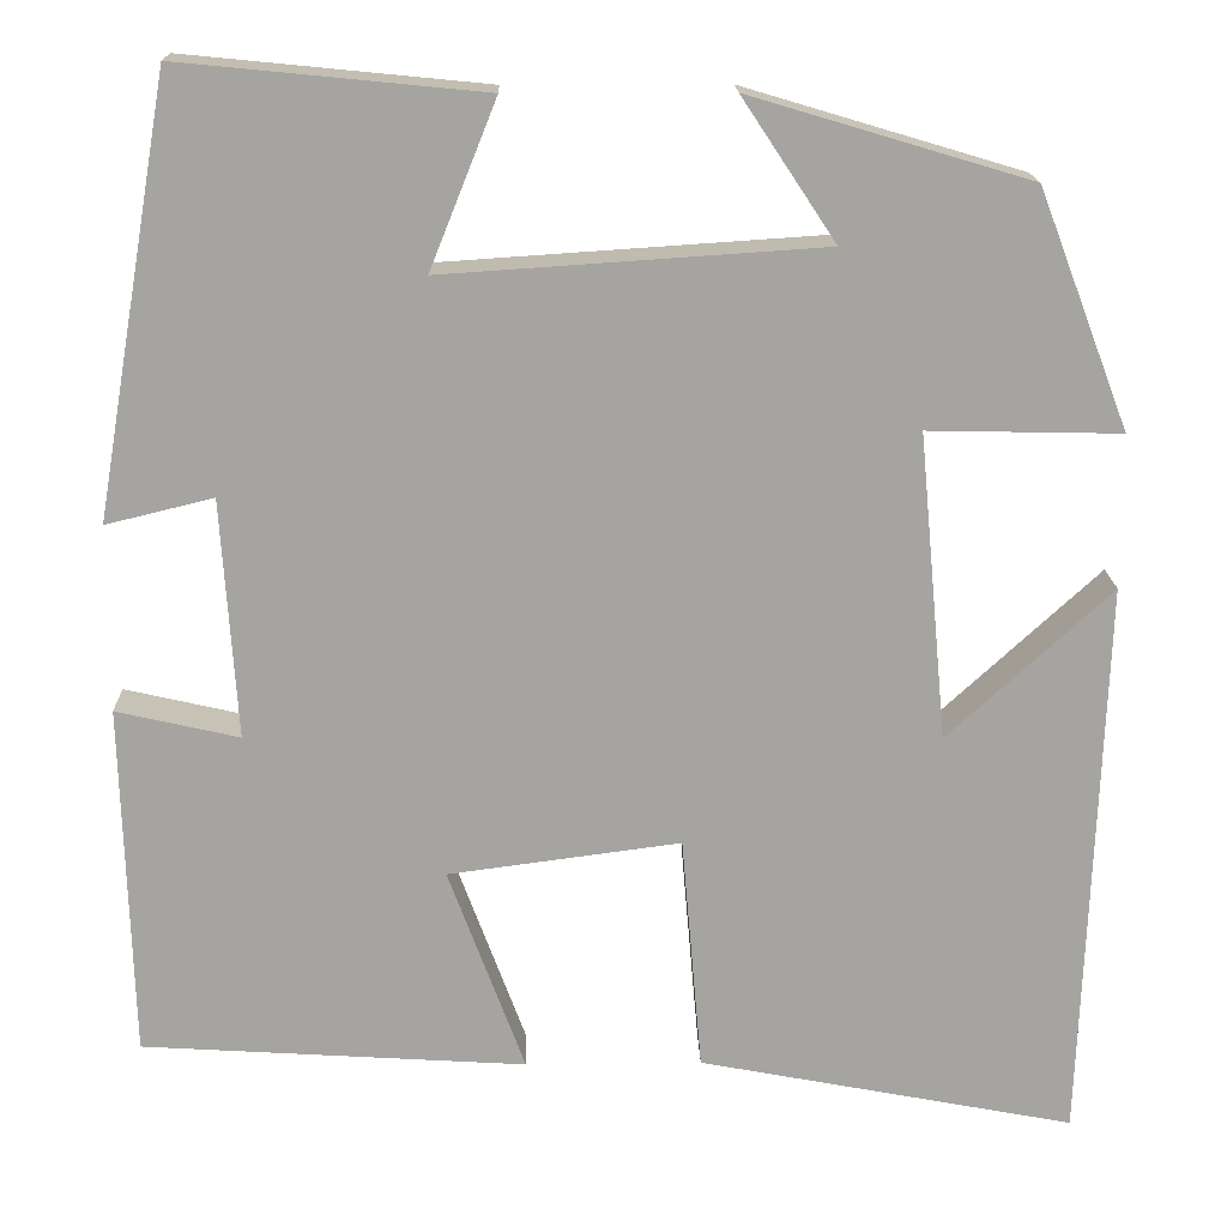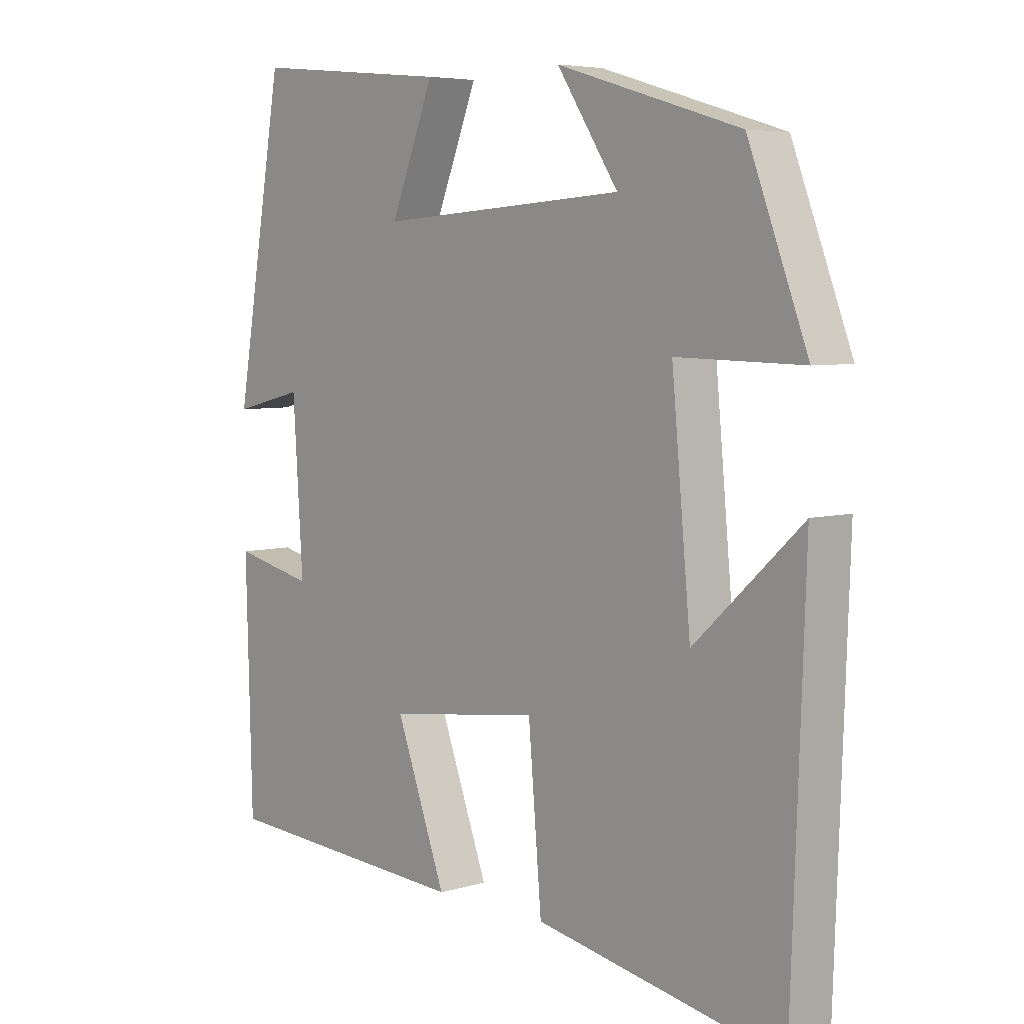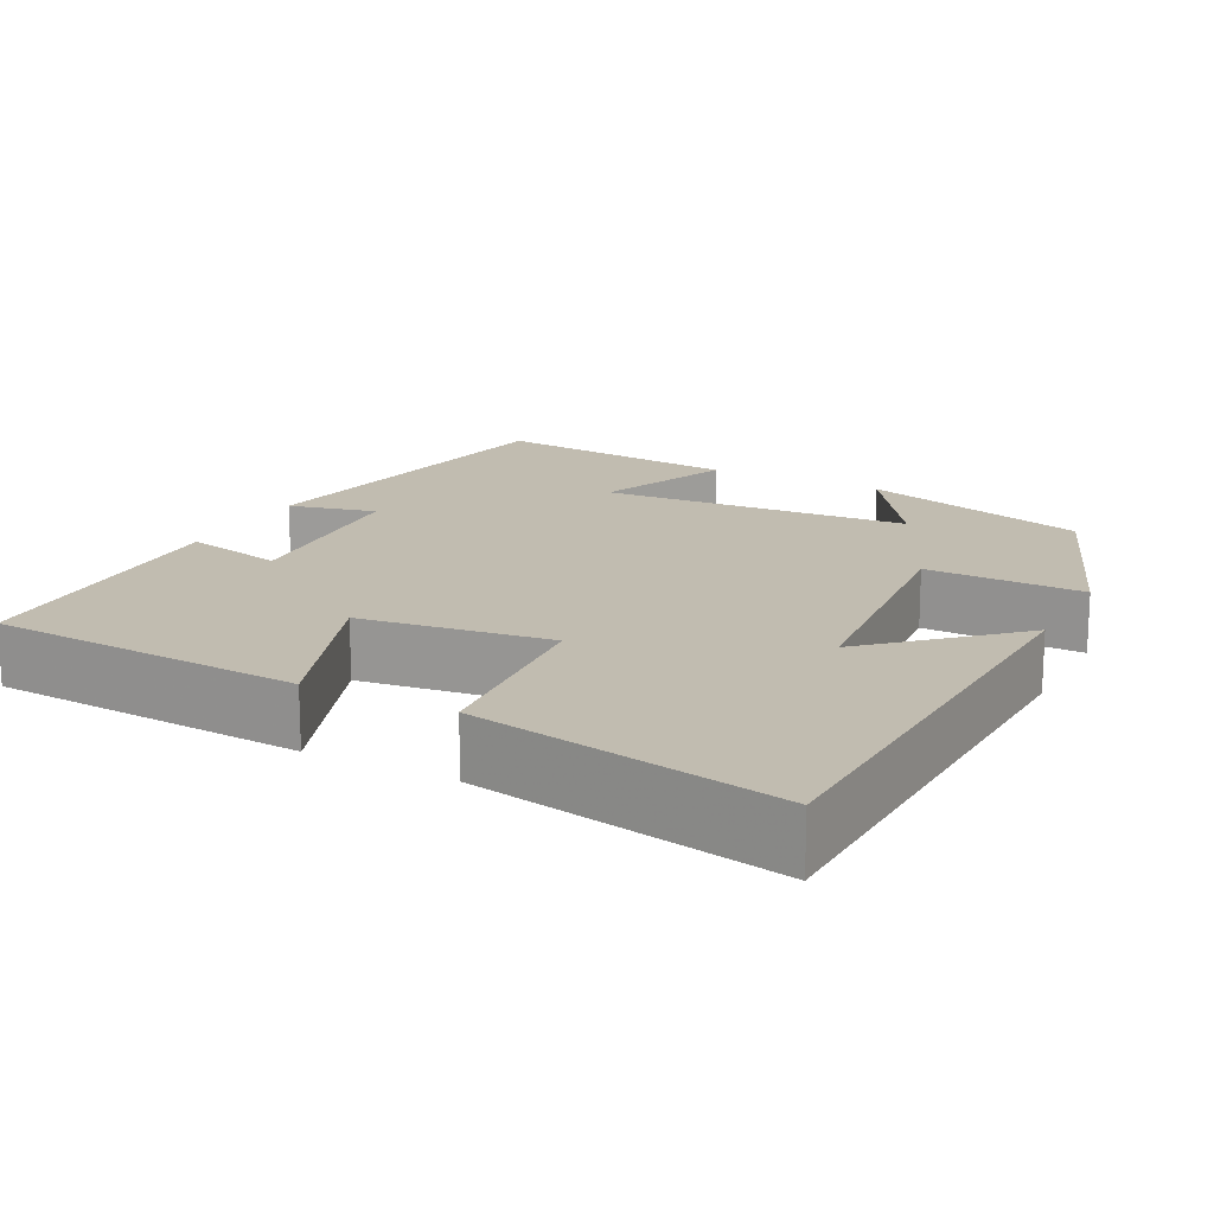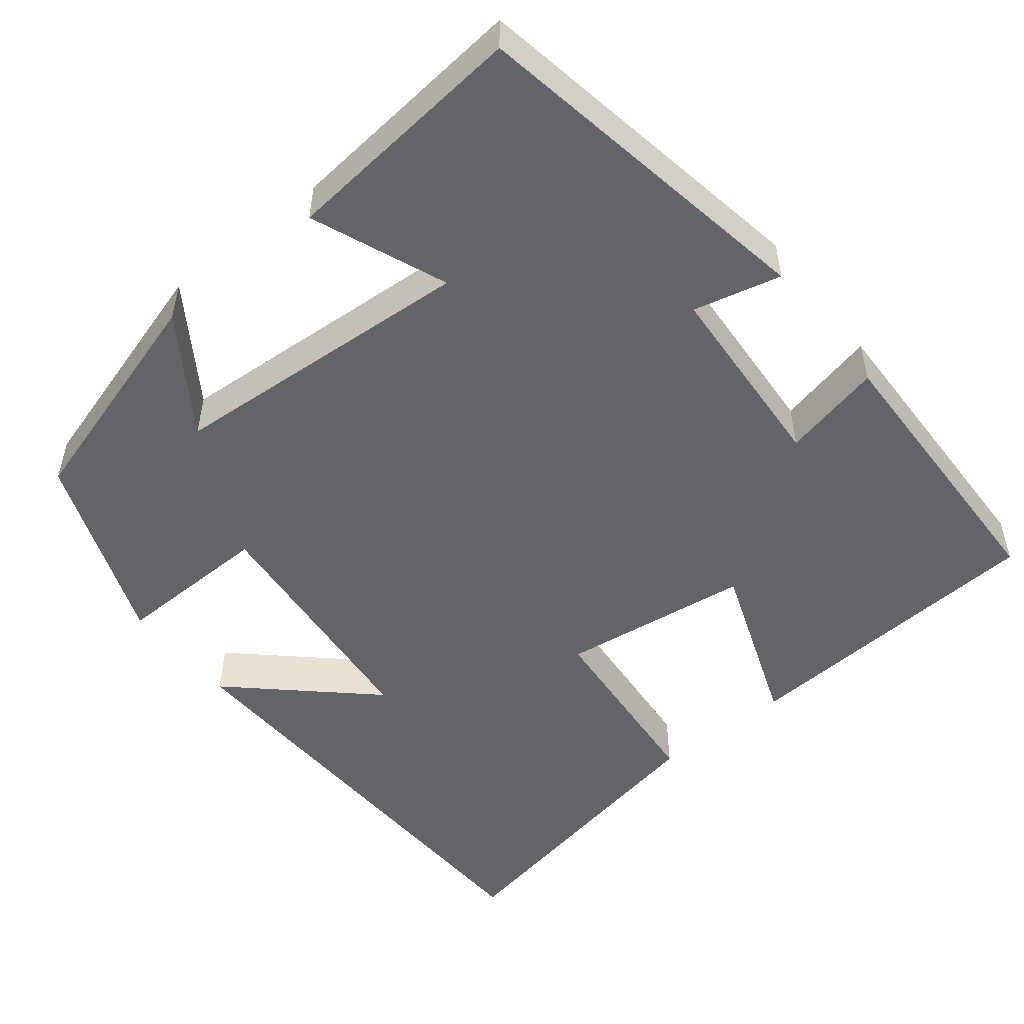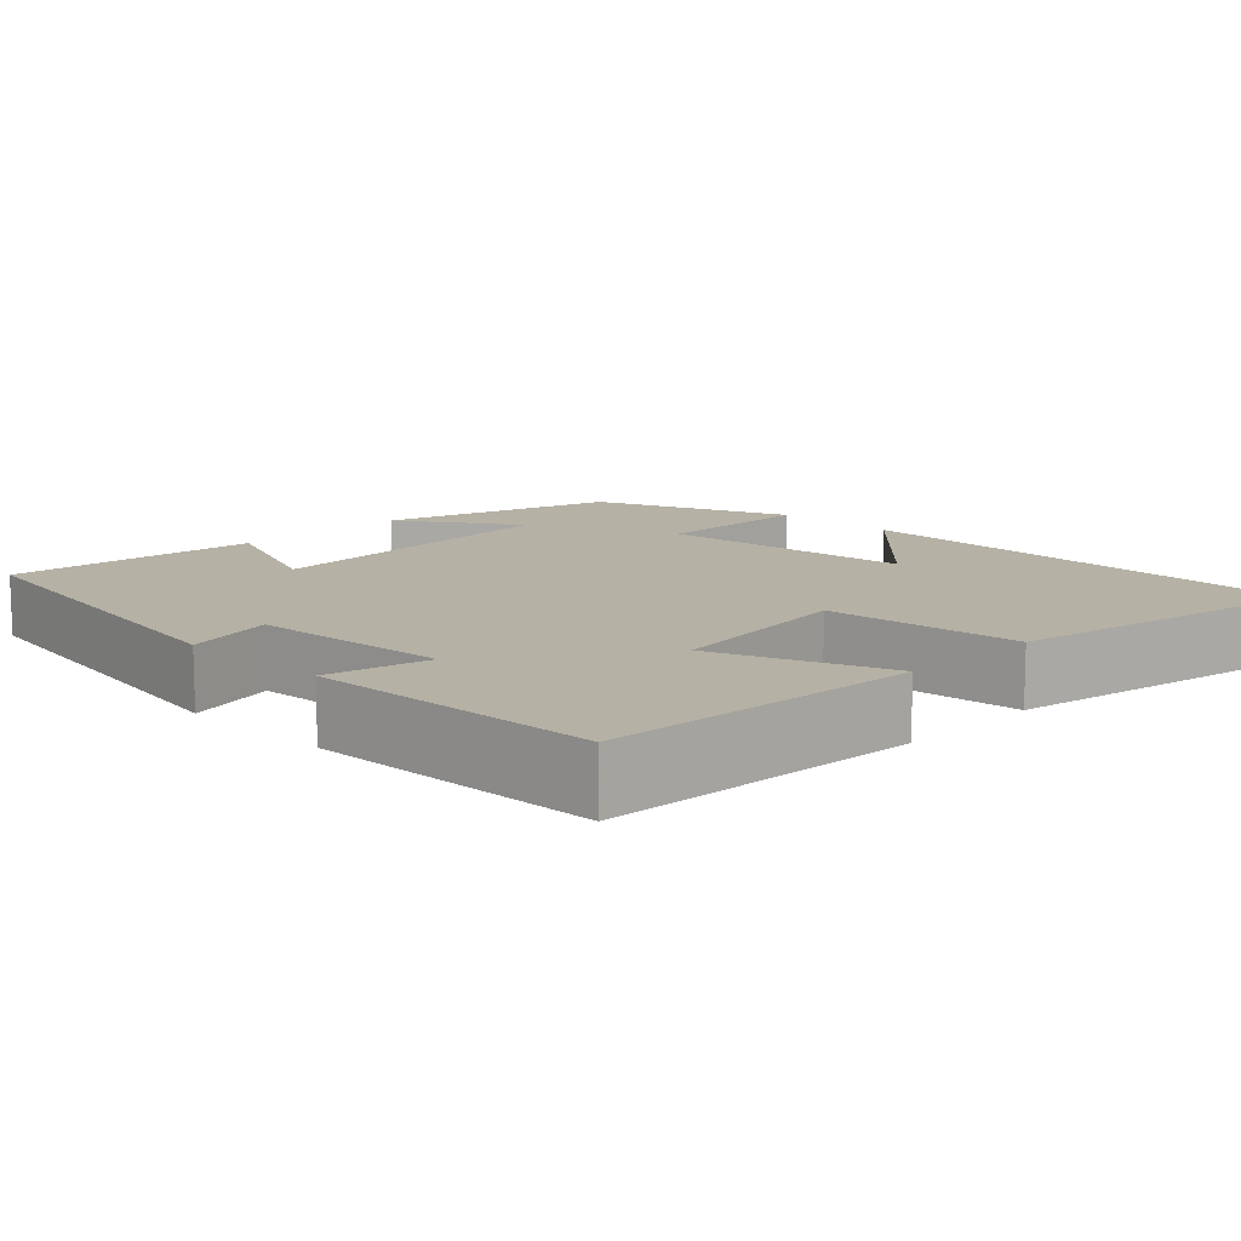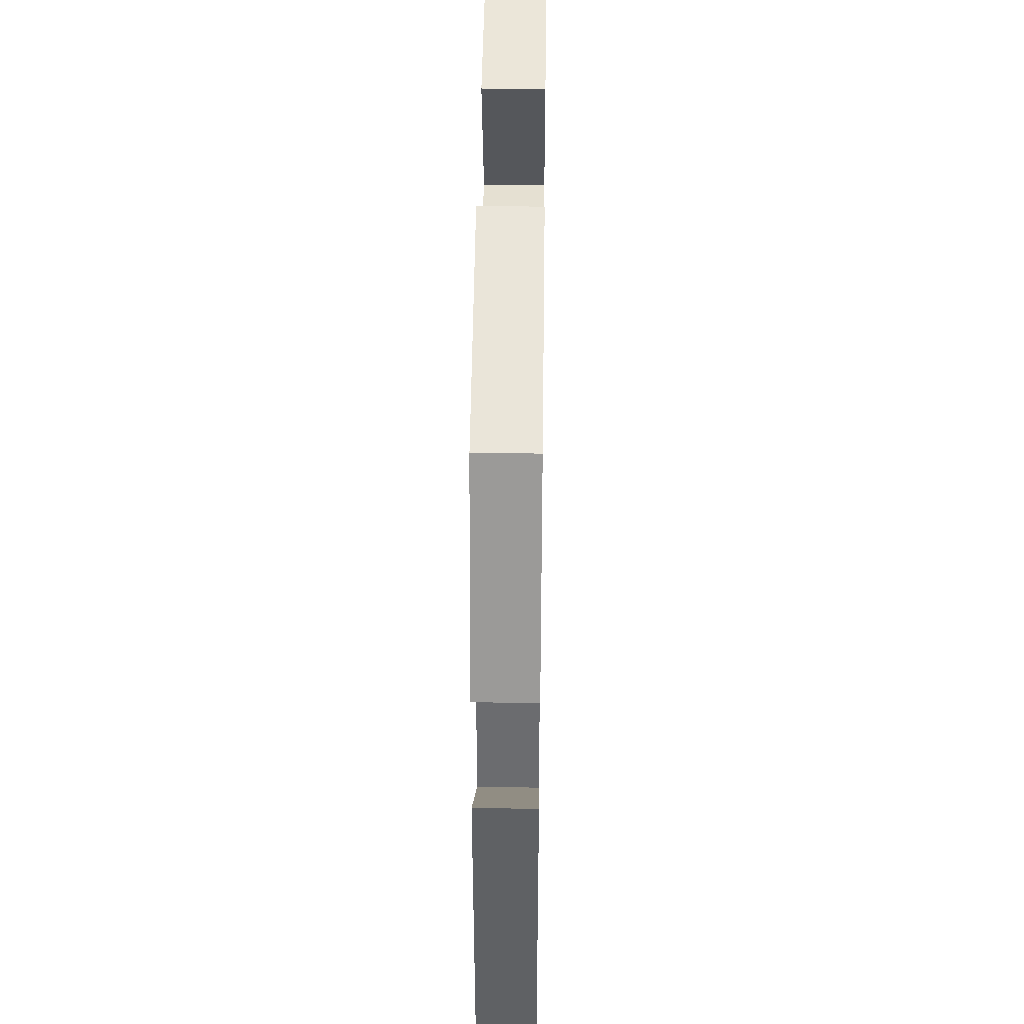
<metadata>
{"format":"obj","ext":"obj","renderer":"f3d","projection":"perspective","resolution":1024,"background":"white","views":[{"elev":16.8,"azim":178.6,"up":"+Z"},{"elev":5.6,"azim":-131.9,"up":"+Z"},{"elev":16.6,"azim":-152.6,"up":"+Y"},{"elev":-51.2,"azim":38.6,"up":"+Y"},{"elev":11.9,"azim":134.4,"up":"+Y"},{"elev":41.6,"azim":-89.2,"up":"+Z"}]}
</metadata>
<code>
v -0.479 0.07 -0.574
v -0.5 0.07 0.011
v -0.331 0.07 -0.145
v -0.301 0.07 0.173
v -0.5 0.07 0.169
v -0.406 0.07 0.414
v -0.117 0.07 0.5
v -0.214 0.07 0.354
v 0.178 0.07 0.328
v 0.109 0.07 0.5
v 0.423 0.07 0.531
v 0.5 0.07 0.083
v 0.389 0.07 0.11
v 0.373 0.07 -0.138
v 0.5 0.07 -0.109
v 0.49 0.07 -0.475
v 0.092 0.07 -0.5
v 0.171 0.07 -0.287
v -0.069 0.07 -0.255
v -0.09 0.07 -0.5
v -0.479 0 -0.574
v -0.5 0 0.011
v -0.331 0 -0.145
v -0.301 0 0.173
v -0.5 0 0.169
v -0.406 0 0.414
v -0.117 0 0.5
v -0.214 0 0.354
v 0.178 0 0.328
v 0.109 0 0.5
v 0.423 0 0.531
v 0.5 0 0.083
v 0.389 0 0.11
v 0.373 0 -0.138
v 0.5 0 -0.109
v 0.49 0 -0.475
v 0.092 0 -0.5
v 0.171 0 -0.287
v -0.069 0 -0.255
v -0.09 0 -0.5
f 19 20 1
f 15 16 17 18
f 14 15 18 19
f 13 14 19
f 10 11 12 13
f 9 10 13
f 8 9 13 19
f 5 6 7 8
f 4 5 8
f 3 4 8 19
f 1 2 3
f 1 3 19
f 21 40 39
f 38 37 36 35
f 39 38 35 34
f 39 34 33
f 33 32 31 30
f 33 30 29
f 39 33 29 28
f 28 27 26 25
f 28 25 24
f 39 28 24 23
f 23 22 21
f 39 23 21
f 1 21 22 2
f 2 22 23 3
f 3 23 24 4
f 4 24 25 5
f 5 25 26 6
f 6 26 27 7
f 7 27 28 8
f 8 28 29 9
f 9 29 30 10
f 10 30 31 11
f 11 31 32 12
f 12 32 33 13
f 13 33 34 14
f 14 34 35 15
f 15 35 36 16
f 16 36 37 17
f 17 37 38 18
f 18 38 39 19
f 19 39 40 20
f 20 40 21 1

</code>
